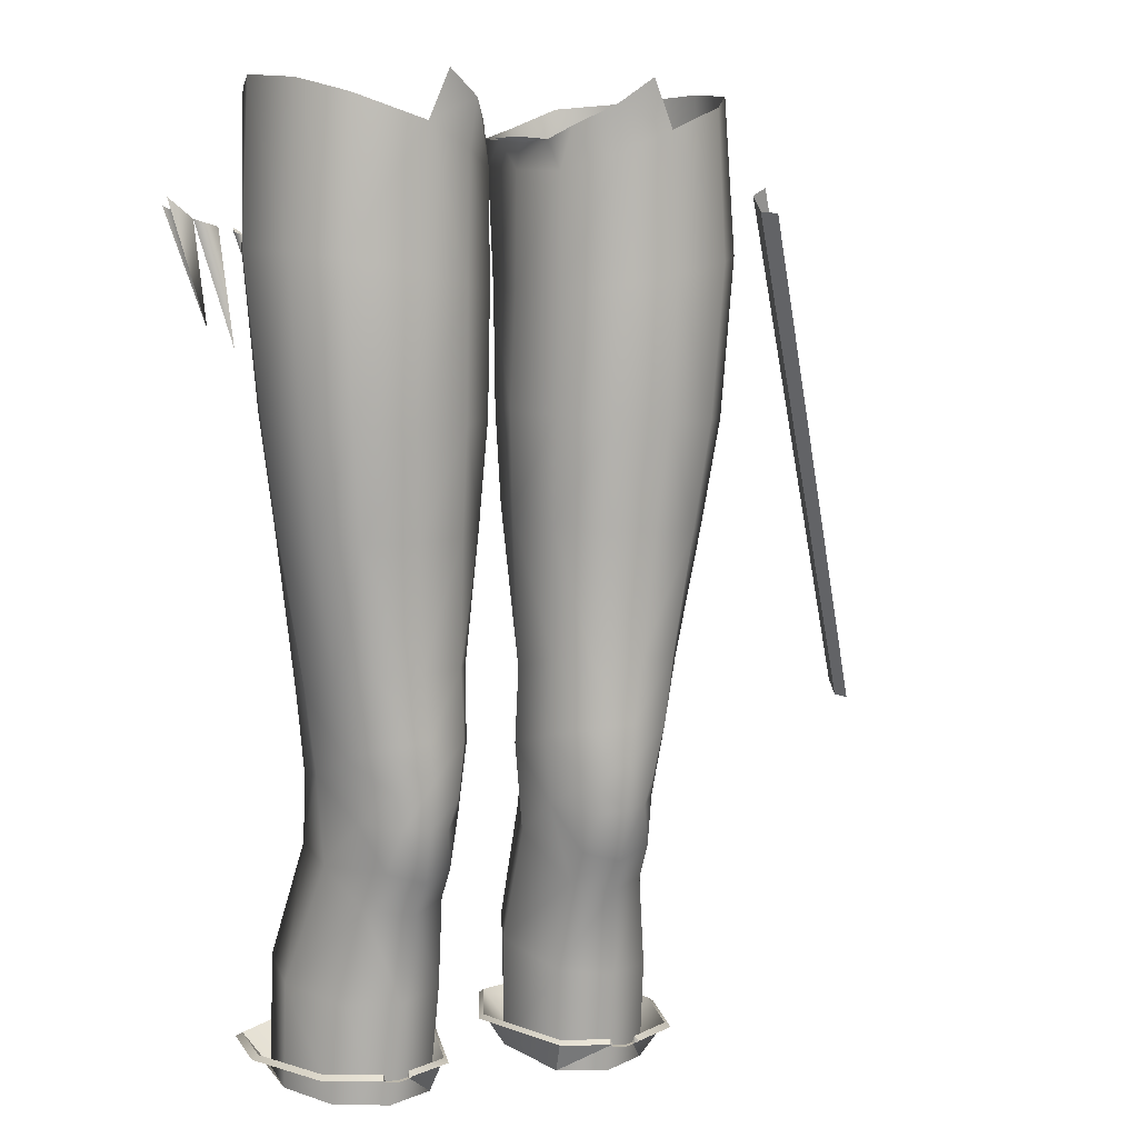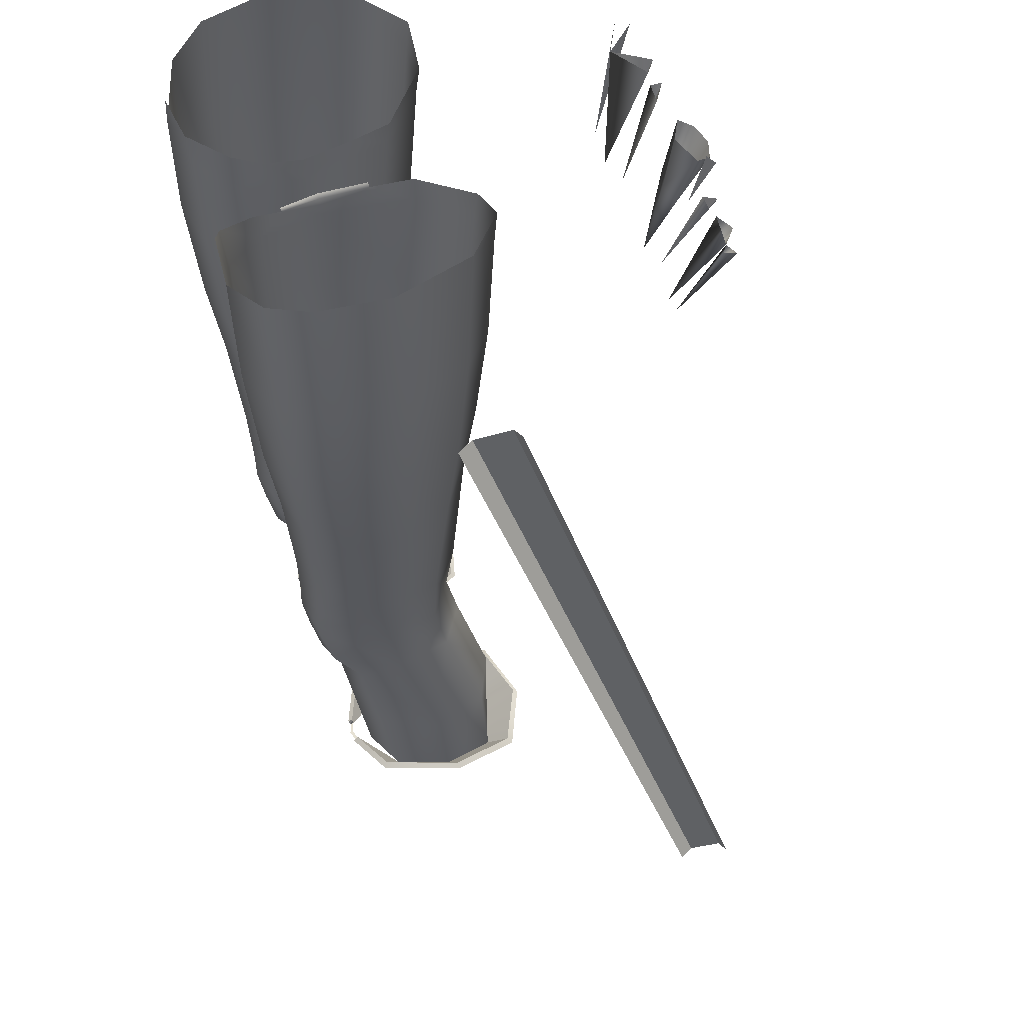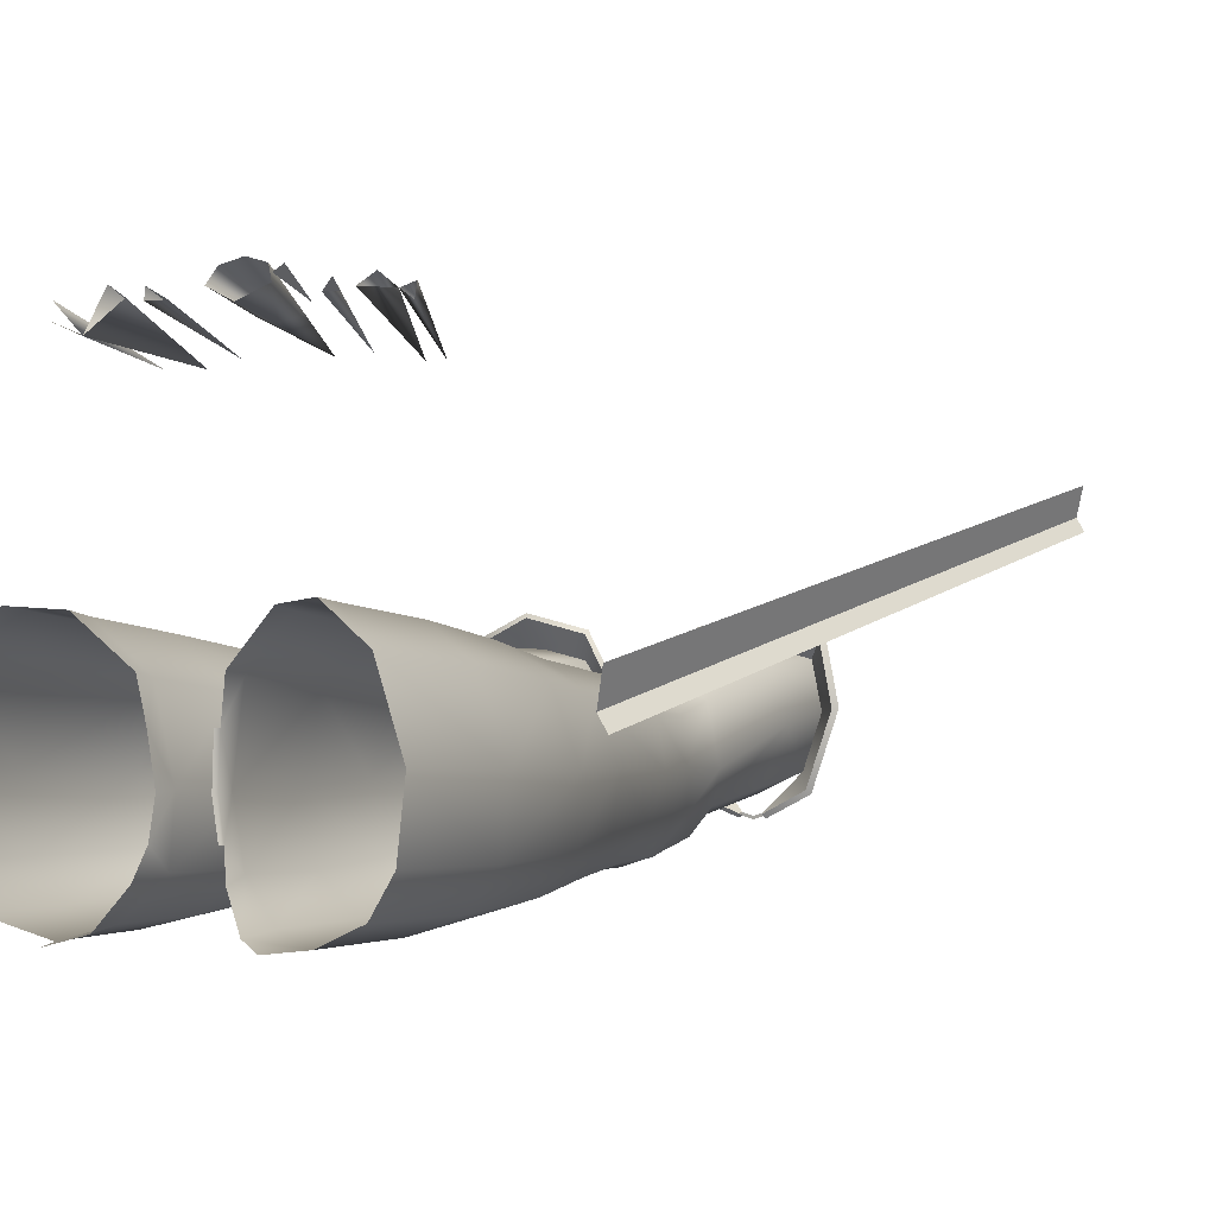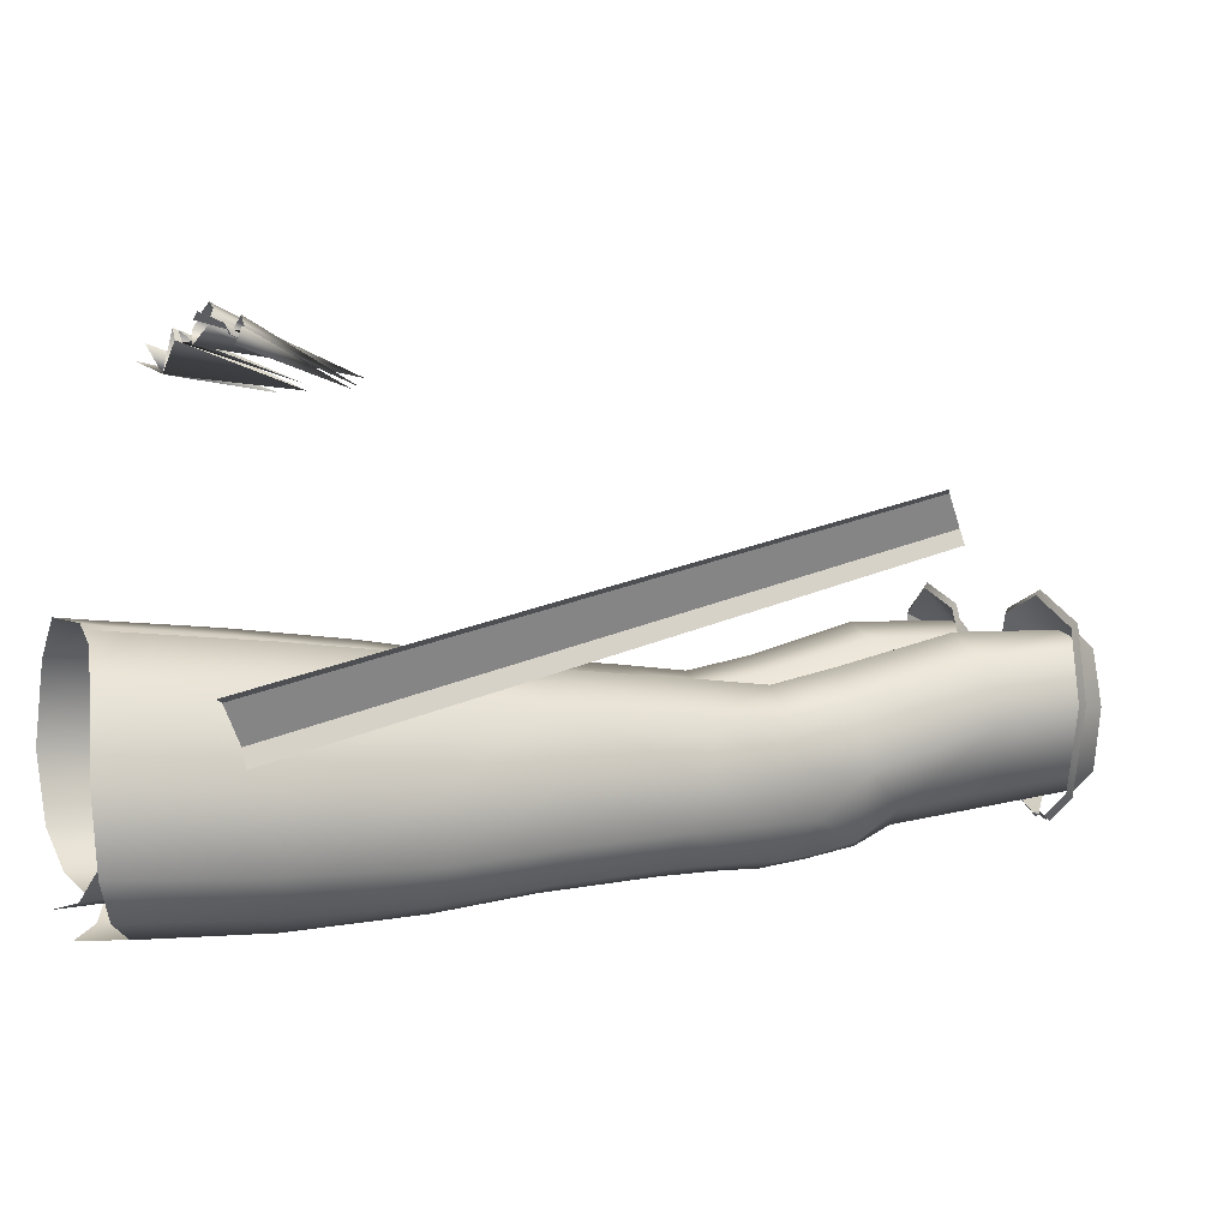
<metadata>
{"format":"obj","ext":"obj","renderer":"f3d","projection":"perspective","resolution":1024,"background":"white","views":[{"elev":5.7,"azim":151.4,"up":"+Y"},{"elev":52.6,"azim":-108.5,"up":"+Y"},{"elev":-2.4,"azim":-153.9,"up":"+Z"},{"elev":2.3,"azim":-106.5,"up":"+Z"}]}
</metadata>
<code>
o kaki.002
v 0.001693 1.16 0.2671
v 0.001664 1.111 0.2599
v -0.07555 1.145 0.2738
v -0.07674 1.061 0.2374
v -0.1033 1.141 0.2713
v -0.05061 1.143 0.2721
v -0.04583 1.072 0.2428
v -0.06453 1.144 0.2714
v -0.09767 1.07 0.2351
v -0.12 1.151 0.2617
v -0.02806 1.164 0.2827
v -0.02794 1.117 0.27
v -0.01553 1.106 0.2652
v -0.02106 1.154 0.2785
v 0.001605 1.041 0.2464
v 0.08203 1.16 0.2747
v 0.08351 1.066 0.2401
v 0.111 1.165 0.2519
v 0.05627 1.152 0.273
v 0.05142 1.074 0.244
v 0.07063 1.157 0.2723
v 0.1059 1.082 0.2392
v 0.1283 1.182 0.2618
v 0.02049 1.107 0.2659
v 0.02599 1.156 0.2791
v -0.01529 1.148 0.2917
v -0.08876 1.142 0.283
v -0.06155 1.149 0.2804
v -0.1191 1.146 0.2741
v -0.03571 1.162 0.2881
v 0.001812 1.148 0.2969
v 0.02025 1.15 0.2922
v 0.09573 1.16 0.2841
v 0.06741 1.16 0.2812
v 0.1273 1.175 0.2747
v 0.001715 1.1 0.2726
v -0.1356 0.5773 -0.04036
v -0.09901 0.5767 -0.05911
v -0.1008 0.5737 -0.06273
v -0.139 0.5742 -0.04345
v -0.0464 0.5776 -0.04528
v -0.02144 0.5821 0.02658
v -0.01808 0.5791 0.02733
v -0.04444 0.5745 -0.04856
v -0.0486 0.5847 0.08177
v -0.04697 0.5819 0.08519
v -0.1011 0.5851 0.096
v -0.1023 0.5823 0.1
v -0.1481 0.58 0.07494
v -0.1521 0.577 0.07824
v -0.1577 0.5784 0.0217
v -0.1624 0.5754 0.02223
v -0.07768 0.5739 -0.06192
v -0.07986 0.5769 -0.05879
v -0.08109 0.5719 -0.06055
v -0.09903 0.5718 -0.06085
v -0.08452 0.8559 -0.09379
v -0.09049 0.9439 -0.1012
v -0.05343 0.9456 -0.09184
v -0.05051 0.856 -0.08249
v -0.1149 0.8536 -0.08441
v -0.1276 0.9431 -0.09116
v -0.1321 0.8495 -0.05913
v -0.1495 0.9436 -0.06524
v -0.1384 0.8355 -0.02306
v -0.1555 0.9438 -0.01956
v -0.128 0.8295 0.01713
v -0.1386 0.9457 0.02708
v -0.1003 0.8307 0.04135
v -0.1041 0.953 0.05203
v -0.05955 0.8353 0.0275
v -0.06428 0.9574 0.04675
v -0.02934 0.9497 -0.06825
v -0.03392 0.855 -0.05622
v -0.04749 0.8062 -0.08023
v -0.03149 0.7997 -0.05224
v -0.02713 0.8437 -0.01828
v -0.02886 0.7887 -0.009545
v -0.07883 0.8095 -0.09203
v -0.109 0.8057 -0.08347
v -0.1241 0.7964 -0.05657
v -0.1301 0.78 -0.02078
v -0.123 0.7762 0.0163
v -0.09347 0.7793 0.03619
v -0.05488 0.7824 0.02601
v -0.02105 0.9549 -0.02146
v -0.03414 0.957 0.02209
v -0.05142 0.7676 -0.07976
v -0.0361 0.7508 -0.04845
v -0.07604 0.7813 -0.0921
v -0.1007 0.7747 -0.08393
v -0.0338 0.7239 -0.01102
v -0.05455 0.7305 0.03685
v -0.1194 0.725 0.02713
v -0.1259 0.7174 -0.02252
v -0.08916 0.7308 0.04704
v -0.1086 0.6896 -0.04958
v -0.1021 0.7186 -0.07211
v -0.07593 0.7105 -0.07865
v -0.0783 0.685 -0.06452
v -0.05097 0.6931 -0.05233
v -0.05201 0.7167 -0.06774
v -0.1151 0.7509 -0.05559
v -0.0758 0.748 -0.08677
v -0.05845 0.745 -0.07808
v -0.09399 0.7492 -0.08187
v -0.0474 0.6269 -0.03954
v -0.08322 0.6229 -0.05452
v -0.1197 0.6225 -0.03672
v -0.1424 0.6303 0.00884
v -0.1333 0.6398 0.05408
v -0.09861 0.6469 0.07072
v -0.05329 0.6483 0.0603
v -0.03204 0.6402 0.01592
v -0.03655 0.5588 0.02324
v -0.05061 0.5509 -0.03092
v -0.08664 0.5492 -0.043
v -0.1224 0.5505 -0.02653
v -0.1393 0.5528 0.01976
v -0.1321 0.5558 0.06021
v -0.09495 0.5655 0.07128
v -0.05824 0.5647 0.0615
v -0.09595 1.02 -0.1115
v -0.1362 1.02 -0.09978
v -0.05522 1.02 -0.1023
v -0.02644 1.024 -0.07644
v -0.01753 1.027 -0.02499
v -0.0312 1.025 0.02469
v -0.0691 1.027 0.05722
v -0.1087 1.027 0.06224
v -0.1464 1.025 0.0352
v -0.1671 1.022 -0.02058
v -0.1607 1.02 -0.07235
v -0.09689 1.12 -0.1198
v -0.05803 1.112 -0.1102
v -0.1438 1.129 -0.1042
v -0.1702 1.134 -0.07412
v -0.1785 1.137 -0.01877
v -0.1541 1.136 0.04299
v -0.1137 1.122 0.07167
v -0.07301 1.117 0.06698
v -0.03243 1.111 0.02953
v -0.0191 1.111 -0.03073
v -0.02741 1.108 -0.08166
v -0.1382 1.234 -0.1035
v -0.0914 1.216 -0.1211
v -0.05685 1.2 -0.111
v -0.02733 1.189 -0.08048
v -0.02039 1.192 -0.03006
v -0.03235 1.198 0.03721
v -0.07269 1.207 0.07474
v -0.1101 1.219 0.0787
v -0.1489 1.247 0.05017
v -0.1724 1.25 -0.01605
v -0.1628 1.244 -0.0727
v -0.1104 1.244 0.08072
v -0.07254 1.229 0.07777
v -0.07652 1.251 -0.1222
v -0.05304 1.233 -0.1149
v -0.03373 1.219 -0.08572
v -0.02229 1.211 -0.03184
v -0.02716 1.211 -0.06241
v -0.02334 1.212 -0.06272
v -0.02062 1.215 -0.03268
v -0.02261 1.216 0.006749
v -0.02605 1.214 0.006574
v -0.03157 1.218 0.04012
v -0.02144 0.5821 0.02658
v -0.0464 0.5776 -0.04528
v -0.0486 0.5847 0.08177
v -0.1011 0.5851 0.096
v -0.1481 0.58 0.07494
v -0.1577 0.5784 0.0217
v -0.1356 0.5773 -0.04036
v -0.09781 0.572 -0.05822
v -0.09901 0.5767 -0.05911
v -0.07986 0.5769 -0.05879
v -0.08062 0.5722 -0.0578
v -0.08939 0.5719 -0.06062
v -0.08942 0.5713 -0.06334
v -0.09836 0.5718 -0.06085
v -0.08055 0.5719 -0.06055
v 0.08377 0.8559 -0.09446
v 0.08968 0.9439 -0.102
v 0.05269 0.9456 -0.09226
v 0.04985 0.856 -0.08289
v 0.1142 0.8536 -0.08532
v 0.1269 0.9431 -0.09217
v 0.1316 0.8495 -0.06019
v 0.149 0.9436 -0.06643
v 0.1382 0.8355 -0.02417
v 0.1554 0.9438 -0.0208
v 0.1282 0.8295 0.01611
v 0.1388 0.9457 0.02597
v 0.1006 0.8307 0.04055
v 0.1045 0.953 0.0512
v 0.05977 0.8353 0.02702
v 0.06465 0.9574 0.04623
v 0.0288 0.9497 -0.06848
v 0.03347 0.855 -0.05649
v 0.04684 0.8062 -0.08061
v 0.03108 0.7997 -0.05249
v 0.02698 0.8437 -0.0185
v 0.02878 0.7887 -0.009775
v 0.07809 0.8095 -0.09265
v 0.1084 0.8057 -0.08434
v 0.1237 0.7964 -0.05756
v 0.1299 0.78 -0.02182
v 0.1231 0.7762 0.01531
v 0.09375 0.7793 0.03544
v 0.05509 0.7824 0.02557
v 0.02088 0.9549 -0.02163
v 0.03432 0.957 0.02182
v 0.05078 0.7676 -0.08017
v 0.03571 0.7508 -0.04874
v 0.0753 0.7813 -0.09271
v 0.1001 0.7747 -0.08473
v 0.03371 0.7239 -0.01129
v 0.05485 0.7305 0.03642
v 0.1197 0.725 0.02618
v 0.1257 0.7174 -0.02352
v 0.08954 0.7308 0.04632
v 0.1082 0.6896 -0.05044
v 0.1015 0.7186 -0.07293
v 0.0753 0.7105 -0.07925
v 0.07778 0.685 -0.06514
v 0.05055 0.6931 -0.05273
v 0.05146 0.7167 -0.06816
v 0.1146 0.7509 -0.05651
v 0.07511 0.748 -0.08737
v 0.05782 0.745 -0.07854
v 0.09333 0.7492 -0.08262
v 0.04708 0.6269 -0.03991
v 0.08279 0.6229 -0.05518
v 0.1194 0.6225 -0.03767
v 0.1424 0.6303 0.007702
v 0.1338 0.6398 0.05301
v 0.09917 0.6469 0.06993
v 0.05377 0.6483 0.05987
v 0.03217 0.6402 0.01566
v 0.03673 0.5588 0.02295
v 0.05036 0.5509 -0.03133
v 0.08629 0.5492 -0.04369
v 0.1222 0.5505 -0.0275
v 0.1395 0.5528 0.01865
v 0.1326 0.5558 0.05915
v 0.09552 0.5655 0.07051
v 0.05873 0.5647 0.06103
v 0.09506 1.02 -0.1123
v 0.1354 1.02 -0.1009
v 0.0544 1.02 -0.1027
v 0.02583 1.024 -0.07665
v 0.01733 1.027 -0.02513
v 0.03139 1.025 0.02444
v 0.06956 1.027 0.05666
v 0.1092 1.027 0.06137
v 0.1467 1.025 0.03403
v 0.1669 1.022 -0.02191
v 0.1601 1.02 -0.07363
v 0.09593 1.12 -0.1206
v 0.05715 1.112 -0.1107
v 0.143 1.129 -0.1053
v 0.1696 1.134 -0.07548
v 0.1783 1.137 -0.02019
v 0.1545 1.136 0.04176
v 0.1143 1.122 0.07076
v 0.07354 1.117 0.06639
v 0.03266 1.111 0.02927
v 0.01885 1.111 -0.03088
v 0.02676 1.108 -0.08187
v 0.1374 1.234 -0.1046
v 0.09043 1.216 -0.1219
v 0.05596 1.2 -0.1115
v 0.02669 1.189 -0.0807
v 0.02015 1.192 -0.03022
v 0.03264 1.198 0.03695
v 0.07328 1.207 0.07415
v 0.1108 1.219 0.07781
v 0.1493 1.247 0.04898
v 0.1723 1.25 -0.01742
v 0.1622 1.244 -0.074
v 0.111 1.244 0.07984
v 0.07316 1.229 0.07719
v 0.07554 1.251 -0.1228
v 0.05212 1.233 -0.1153
v 0.03304 1.219 -0.08599
v 0.02203 1.211 -0.03202
v 0.02666 1.211 -0.06263
v 0.0261 1.214 0.006366
v 0.03189 1.218 0.03987
v 0.02166 0.5821 0.02641
v 0.04604 0.5776 -0.04564
v 0.04925 0.5847 0.08138
v 0.1018 0.5851 0.09519
v 0.1487 0.58 0.07375
v 0.1579 0.5784 0.02044
v 0.09734 0.572 -0.059
v 0.09854 0.5767 -0.0599
v 0.07938 0.5769 -0.05942
v 0.08016 0.5722 -0.05844
v 0.0889 0.5719 -0.06133
v 0.08891 0.5713 -0.06405
v 0.09787 0.5718 -0.06163
v 0.08006 0.5719 -0.06119
v 0.1353 0.5773 -0.04145
v 0.09854 0.5767 -0.0599
v 0.1003 0.5737 -0.06354
v 0.1386 0.5742 -0.04455
v 0.04604 0.5776 -0.04564
v 0.02166 0.5821 0.02641
v 0.0183 0.5791 0.02718
v 0.04405 0.5745 -0.04891
v 0.04925 0.5847 0.08138
v 0.04765 0.5819 0.08482
v 0.1018 0.5851 0.09519
v 0.1031 0.5823 0.09919
v 0.1487 0.58 0.07375
v 0.1527 0.577 0.07702
v 0.1579 0.5784 0.02044
v 0.1625 0.5754 0.02093
v 0.07718 0.5739 -0.06254
v 0.07938 0.5769 -0.05942
v 0.08061 0.5719 -0.06119
v 0.09854 0.5718 -0.06164
v -0.2569 1.168 0.00244
v -0.4167 0.7744 0.1369
v -0.4292 0.7899 0.1693
v -0.2738 1.188 0.04604
v -0.4115 0.7755 0.1466
v -0.25 1.169 0.01547
v -0.4194 0.7853 0.167
v -0.2607 1.182 0.04299
f 5 3 4
f 8 6 7
f 10 5 9
f 14 1 2 13
f 13 2 15
f 18 17 16
f 21 20 19
f 23 22 18
f 25 24 2 1
f 24 15 2
f 5 4 27
f 7 6 28
f 10 9 29
f 26 14 13 36
f 4 3 27
f 9 5 29
f 28 8 7
f 12 11 30
f 36 13 15
f 31 26 36
f 18 33 17
f 20 34 19
f 36 24 25 32
f 17 33 16
f 22 35 18
f 34 20 21
f 36 15 24
f 31 36 32
f 37 38 39 40
f 41 42 43 44
f 42 45 46 43
f 45 47 48 46
f 47 49 50 48
f 49 51 52 50
f 51 37 40 52
f 53 54 41 44
f 53 55 54
f 56 39 38
f 57 58 59 60
f 57 61 62 58
f 62 61 63 64
f 63 65 66 64
f 65 67 68 66
f 67 69 70 68
f 70 69 71 72
f 60 59 73 74
f 75 60 74 76
f 77 78 76 74
f 60 75 79 57
f 79 80 61 57
f 80 81 63 61
f 81 82 65 63
f 82 83 67 65
f 67 83 84 69
f 69 84 85 71
f 71 85 78 77
f 86 77 74 73
f 87 71 77 86
f 71 87 72
f 88 75 76 89
f 75 88 90 79
f 90 91 80 79
f 89 76 78 92
f 92 78 85 93
f 94 83 82 95
f 83 94 96 84
f 93 85 84 96
f 97 98 99 100
f 101 100 99 102
f 89 92 101 102
f 103 95 82 81
f 91 103 81 80
f 98 97 95 103
f 104 90 88 105
f 105 102 99 104
f 106 91 90 104
f 106 104 99 98
f 103 91 106 98
f 105 88 89 102
f 100 101 107 108
f 108 109 97 100
f 97 109 110 95
f 110 111 94 95
f 94 111 112 96
f 96 112 113 93
f 93 113 114 92
f 114 107 101 92
f 115 116 107 114
f 116 117 108 107
f 117 118 109 108
f 118 119 110 109
f 119 120 111 110
f 111 120 121 112
f 112 121 122 113
f 113 122 115 114
f 123 58 62 124
f 58 123 125 59
f 73 59 125 126
f 86 73 126 127
f 87 86 127 128
f 72 87 128 129
f 130 70 72 129
f 68 70 130 131
f 132 66 68 131
f 133 64 66 132
f 124 62 64 133
f 123 134 135 125
f 124 136 134 123
f 133 137 136 124
f 132 138 137 133
f 131 139 138 132
f 130 140 139 131
f 129 141 140 130
f 128 142 141 129
f 127 143 142 128
f 126 144 143 127
f 135 144 126 125
f 136 145 146 134
f 135 134 146 147
f 147 148 144 135
f 143 144 148 149
f 142 143 149 150
f 141 142 150 151
f 140 141 151 152
f 139 140 152 153
f 138 139 153 154
f 137 138 154 155
f 136 137 155 145
f 161 162 163 164
f 164 165 166 161
f 149 148 162 161
f 149 161 166
f 148 160 162
f 148 147 159 160
f 146 158 159 147
f 149 166 150
f 167 157 151 150
f 157 156 152 151
f 152 156 153
f 166 167 150
f 168 169 116 115
f 170 168 115 122
f 121 171 170 122
f 120 172 171 121
f 173 172 120 119
f 174 173 119 118
f 176 174 118 175
f 179 180 181 175
f 178 182 180 179
f 175 181 176
f 177 182 178
f 169 177 178 116
f 183 186 185 184
f 183 184 188 187
f 188 190 189 187
f 189 190 192 191
f 191 192 194 193
f 193 194 196 195
f 196 198 197 195
f 186 200 199 185
f 201 202 200 186
f 203 200 202 204
f 186 183 205 201
f 205 183 187 206
f 206 187 189 207
f 207 189 191 208
f 208 191 193 209
f 193 195 210 209
f 195 197 211 210
f 197 203 204 211
f 212 199 200 203
f 213 212 203 197
f 197 198 213
f 214 215 202 201
f 201 205 216 214
f 216 205 206 217
f 215 218 204 202
f 218 219 211 204
f 220 221 208 209
f 209 210 222 220
f 219 222 210 211
f 223 226 225 224
f 227 228 225 226
f 215 228 227 218
f 229 207 208 221
f 217 206 207 229
f 224 229 221 223
f 230 231 214 216
f 231 230 225 228
f 232 230 216 217
f 232 224 225 230
f 229 224 232 217
f 231 228 215 214
f 226 234 233 227
f 234 226 223 235
f 223 221 236 235
f 236 221 220 237
f 220 222 238 237
f 222 219 239 238
f 219 218 240 239
f 240 218 227 233
f 241 240 233 242
f 242 233 234 243
f 243 234 235 244
f 244 235 236 245
f 245 236 237 246
f 237 238 247 246
f 238 239 248 247
f 239 240 241 248
f 249 250 188 184
f 184 185 251 249
f 199 252 251 185
f 212 253 252 199
f 213 254 253 212
f 198 255 254 213
f 256 255 198 196
f 194 257 256 196
f 258 257 194 192
f 259 258 192 190
f 250 259 190 188
f 249 251 261 260
f 250 249 260 262
f 259 250 262 263
f 258 259 263 264
f 257 258 264 265
f 256 257 265 266
f 255 256 266 267
f 254 255 267 268
f 253 254 268 269
f 252 253 269 270
f 261 251 252 270
f 262 260 272 271
f 261 273 272 260
f 273 261 270 274
f 269 275 274 270
f 268 276 275 269
f 267 277 276 268
f 266 278 277 267
f 265 279 278 266
f 264 280 279 265
f 263 281 280 264
f 262 271 281 263
f 275 287 288 274
f 275 289 287
f 274 288 286
f 274 286 285 273
f 272 273 285 284
f 275 276 289
f 290 276 277 283
f 283 277 278 282
f 278 279 282
f 289 276 290
f 291 241 242 292
f 293 248 241 291
f 247 248 293 294
f 246 247 294 295
f 296 245 246 295
f 301 297 303 302
f 300 301 302 304
f 297 298 303
f 299 300 304
f 292 242 300 299
f 305 308 307 306
f 309 312 311 310
f 310 311 314 313
f 313 314 316 315
f 315 316 318 317
f 317 318 320 319
f 319 320 308 305
f 321 312 309 322
f 321 322 323
f 324 306 307
f 329 326 325 330
f 330 332 331 329
f 331 332 328 327

</code>
